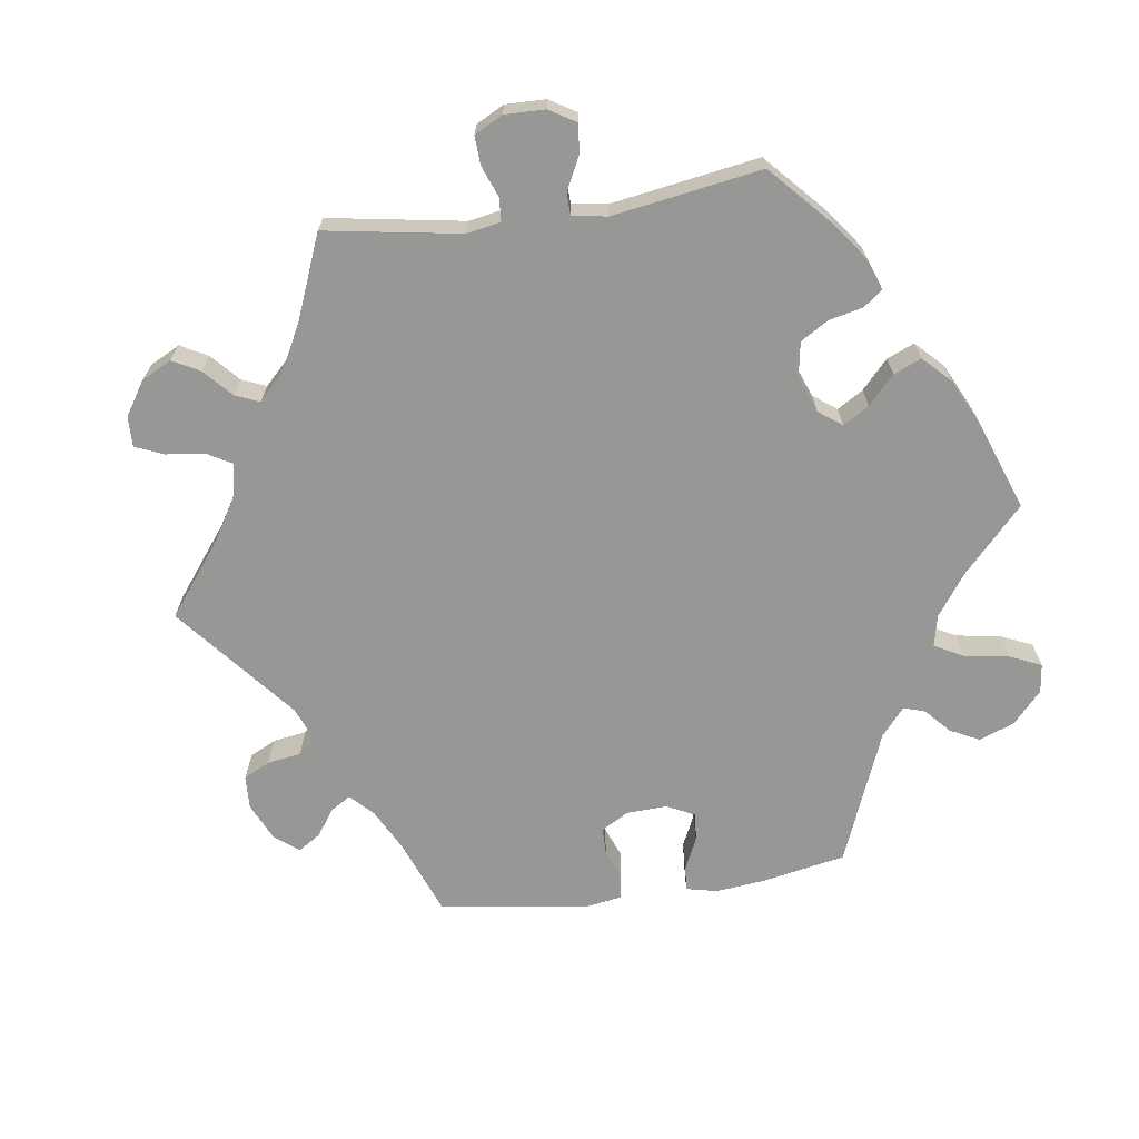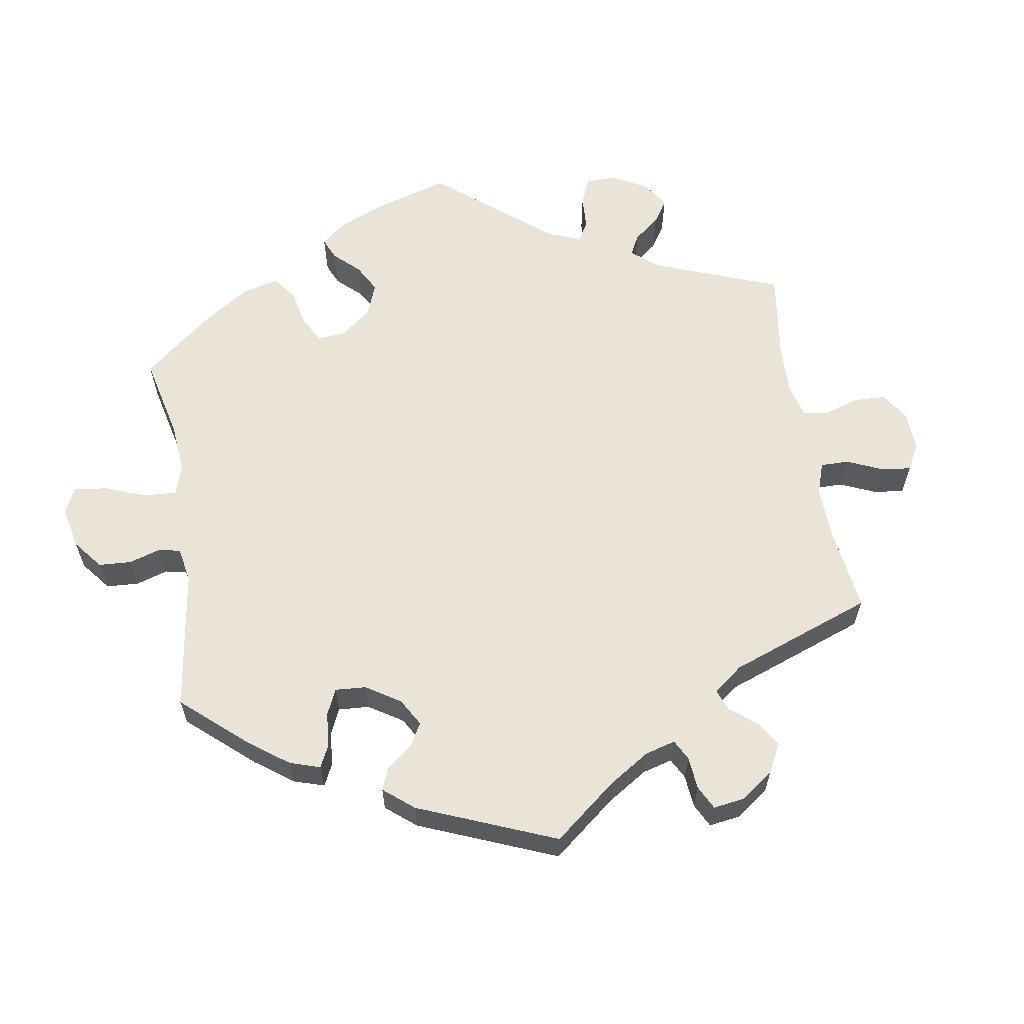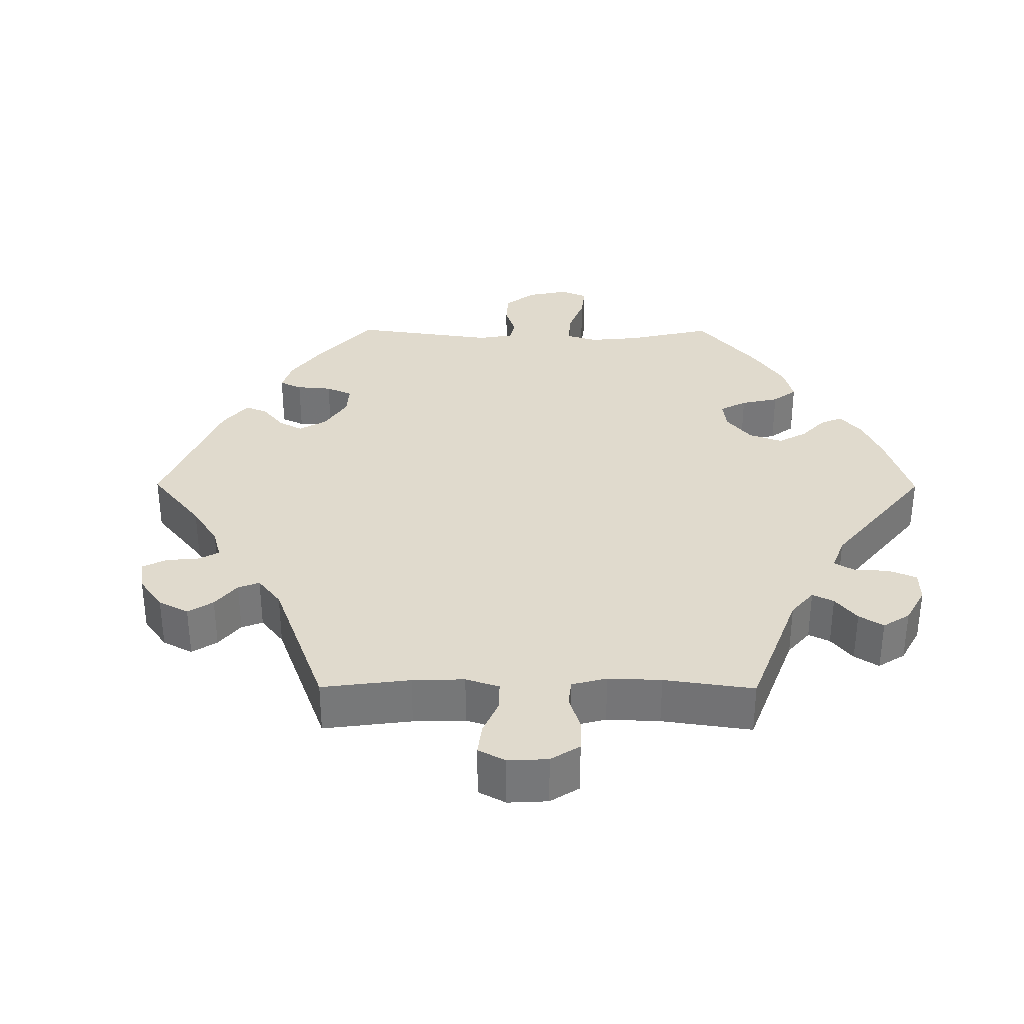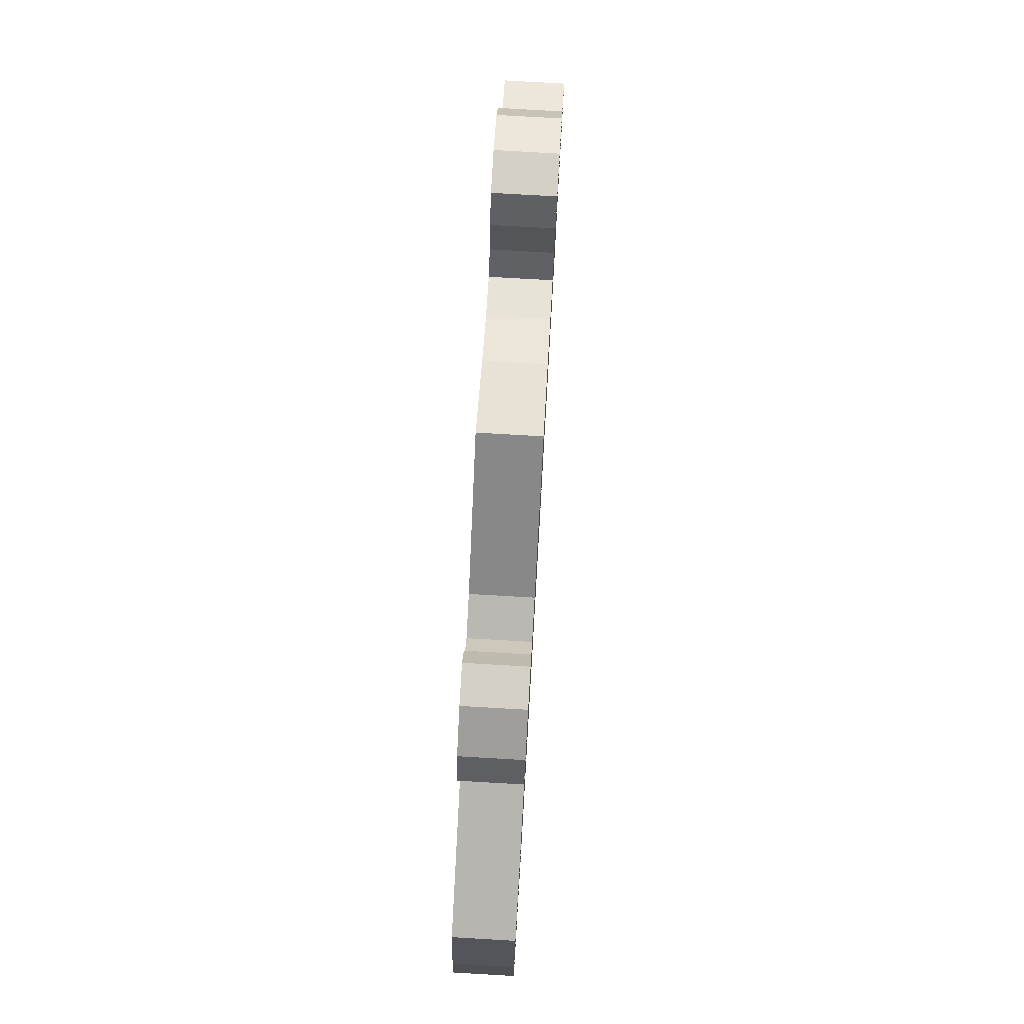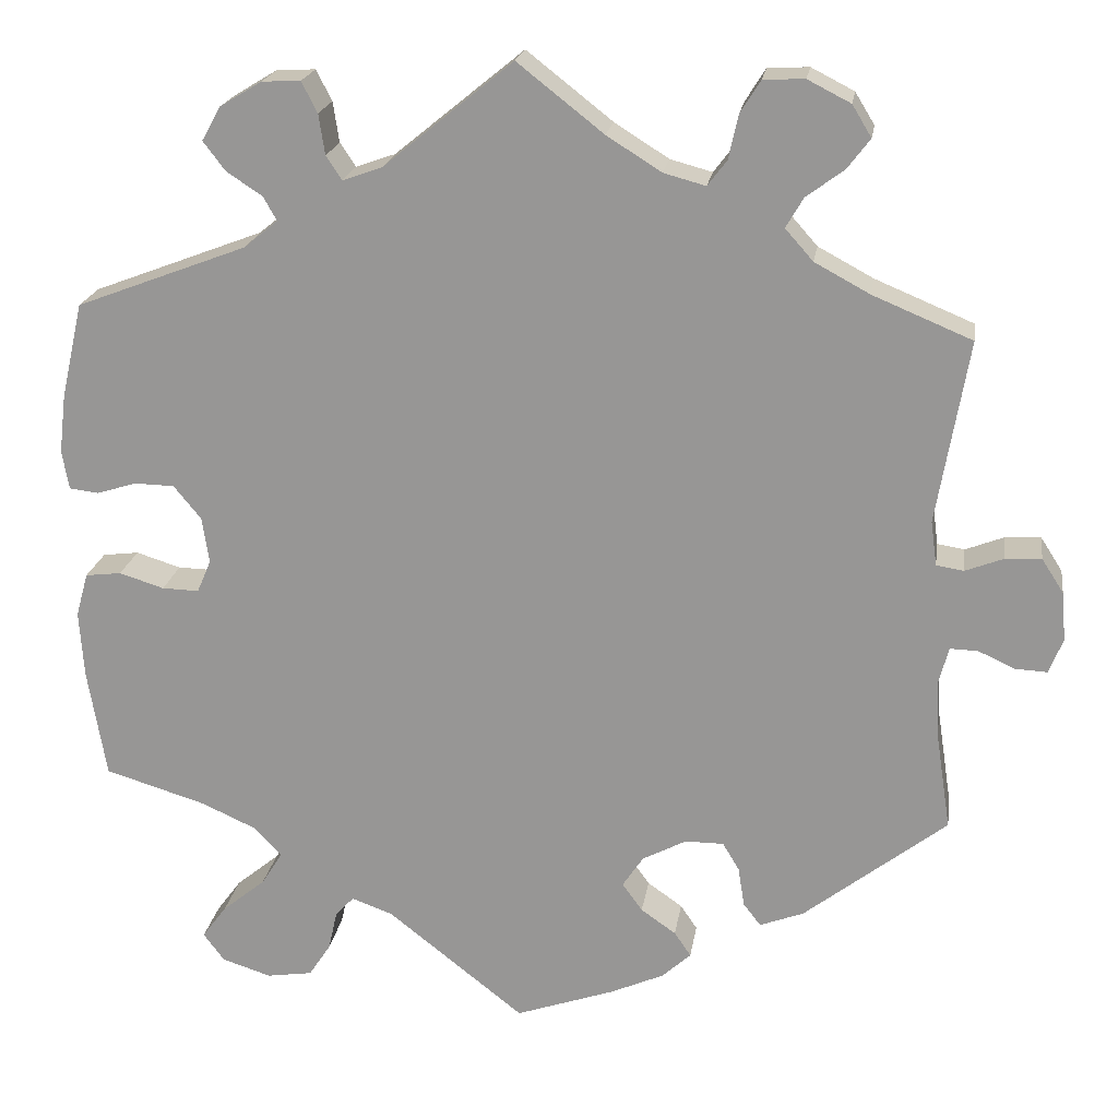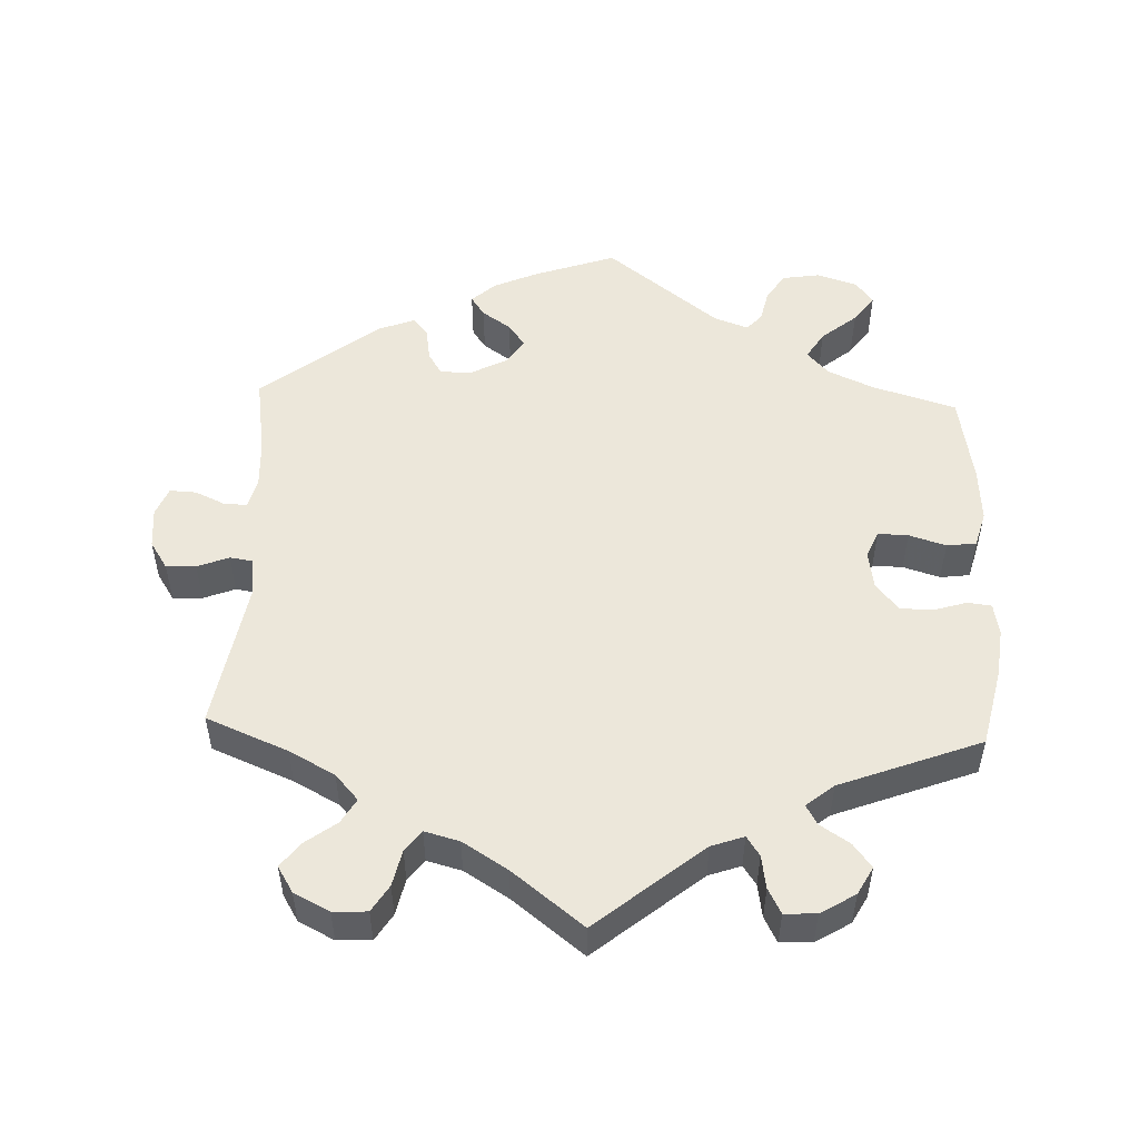
<metadata>
{"format":"obj","ext":"obj","renderer":"f3d","projection":"perspective","resolution":1024,"background":"white","views":[{"elev":-68.1,"azim":38.0,"up":"+Y"},{"elev":60.9,"azim":-129.2,"up":"+Y"},{"elev":33.1,"azim":-29.7,"up":"+Y"},{"elev":77.9,"azim":93.3,"up":"+Z"},{"elev":20.4,"azim":-171.5,"up":"+Z"},{"elev":51.5,"azim":2.1,"up":"+Y"}]}
</metadata>
<code>
v -0.484 0.07 -0.178
v -0.481 0.07 -0.112
v -0.492 0.07 -0.07
v -0.524 0.07 -0.071
v -0.565 0.07 -0.09
v -0.602 0.07 -0.092
v -0.618 0.07 -0.052
v -0.613 0.07 0.004
v -0.588 0.07 0.043
v -0.547 0.07 0.041
v -0.503 0.07 0.024
v -0.472 0.07 0.029
v -0.465 0.07 0.08
v -0.501 0.07 0.289
v -0.388 0.07 0.336
v -0.325 0.07 0.37
v -0.293 0.07 0.406
v -0.313 0.07 0.44
v -0.356 0.07 0.472
v -0.382 0.07 0.506
v -0.36 0.07 0.542
v -0.311 0.07 0.567
v -0.264 0.07 0.565
v -0.241 0.07 0.528
v -0.23 0.07 0.478
v -0.208 0.07 0.449
v -0.16 0.07 0.462
v -0.098 0.07 0.501
v 0 0.07 0.578
v 0.147 0.07 0.458
v 0.192 0.07 0.442
v 0.21 0.07 0.469
v 0.217 0.07 0.515
v 0.235 0.07 0.55
v 0.279 0.07 0.548
v 0.327 0.07 0.519
v 0.348 0.07 0.481
v 0.323 0.07 0.448
v 0.282 0.07 0.421
v 0.267 0.07 0.394
v 0.305 0.07 0.363
v 0.5 0.07 0.289
v 0.525 0.07 0.18
v 0.533 0.07 0.113
v 0.525 0.07 0.069
v 0.492 0.07 0.065
v 0.446 0.07 0.079
v 0.401 0.07 0.078
v 0.37 0.07 0.04
v 0.362 0.07 -0.013
v 0.378 0.07 -0.05
v 0.42 0.07 -0.049
v 0.471 0.07 -0.033
v 0.512 0.07 -0.038
v 0.526 0.07 -0.088
v 0.521 0.07 -0.164
v 0.5 0.07 -0.289
v 0.385 0.07 -0.324
v 0.321 0.07 -0.353
v 0.291 0.07 -0.386
v 0.315 0.07 -0.424
v 0.364 0.07 -0.464
v 0.392 0.07 -0.502
v 0.368 0.07 -0.534
v 0.312 0.07 -0.552
v 0.26 0.07 -0.544
v 0.235 0.07 -0.506
v 0.225 0.07 -0.461
v 0.204 0.07 -0.438
v 0.157 0.07 -0.455
v 0.001 0.07 -0.578
v -0.112 0.07 -0.539
v -0.173 0.07 -0.512
v -0.206 0.07 -0.482
v -0.187 0.07 -0.454
v -0.147 0.07 -0.426
v -0.124 0.07 -0.394
v -0.148 0.07 -0.358
v -0.198 0.07 -0.332
v -0.242 0.07 -0.332
v -0.261 0.07 -0.364
v -0.268 0.07 -0.409
v -0.288 0.07 -0.435
v -0.338 0.07 -0.416
v -0.501 0.07 -0.289
v -0.484 0 -0.178
v -0.481 0 -0.112
v -0.492 0 -0.07
v -0.524 0 -0.071
v -0.565 0 -0.09
v -0.602 0 -0.092
v -0.618 0 -0.052
v -0.613 0 0.004
v -0.588 0 0.043
v -0.547 0 0.041
v -0.503 0 0.024
v -0.472 0 0.029
v -0.465 0 0.08
v -0.501 0 0.289
v -0.388 0 0.336
v -0.325 0 0.37
v -0.293 0 0.406
v -0.313 0 0.44
v -0.356 0 0.472
v -0.382 0 0.506
v -0.36 0 0.542
v -0.311 0 0.567
v -0.264 0 0.565
v -0.241 0 0.528
v -0.23 0 0.478
v -0.208 0 0.449
v -0.16 0 0.462
v -0.098 0 0.501
v 0 0 0.578
v 0.147 0 0.458
v 0.192 0 0.442
v 0.21 0 0.469
v 0.217 0 0.515
v 0.235 0 0.55
v 0.279 0 0.548
v 0.327 0 0.519
v 0.348 0 0.481
v 0.323 0 0.448
v 0.282 0 0.421
v 0.267 0 0.394
v 0.305 0 0.363
v 0.5 0 0.289
v 0.525 0 0.18
v 0.533 0 0.113
v 0.525 0 0.069
v 0.492 0 0.065
v 0.446 0 0.079
v 0.401 0 0.078
v 0.37 0 0.04
v 0.362 0 -0.013
v 0.378 0 -0.05
v 0.42 0 -0.049
v 0.471 0 -0.033
v 0.512 0 -0.038
v 0.526 0 -0.088
v 0.521 0 -0.164
v 0.5 0 -0.289
v 0.385 0 -0.324
v 0.321 0 -0.353
v 0.291 0 -0.386
v 0.315 0 -0.424
v 0.364 0 -0.464
v 0.392 0 -0.502
v 0.368 0 -0.534
v 0.312 0 -0.552
v 0.26 0 -0.544
v 0.235 0 -0.506
v 0.225 0 -0.461
v 0.204 0 -0.438
v 0.157 0 -0.455
v 0.001 0 -0.578
v -0.112 0 -0.539
v -0.173 0 -0.512
v -0.206 0 -0.482
v -0.187 0 -0.454
v -0.147 0 -0.426
v -0.124 0 -0.394
v -0.148 0 -0.358
v -0.198 0 -0.332
v -0.242 0 -0.332
v -0.261 0 -0.364
v -0.268 0 -0.409
v -0.288 0 -0.435
v -0.338 0 -0.416
v -0.501 0 -0.289
f 84 85 1
f 81 82 83 84
f 80 81 84 1
f 79 80 1 2
f 78 79 2 3
f 73 74 75 76
f 73 76 77
f 70 71 72 73
f 69 70 73 77
f 65 66 67 68
f 65 68 69
f 64 65 69
f 61 62 63 64
f 60 61 64 69
f 59 60 69 77
f 55 56 57 58
f 52 53 54 55
f 51 52 55 58
f 50 51 58 59
f 44 45 46 47
f 44 47 48
f 41 42 43 44
f 40 41 44 48
f 36 37 38 39
f 36 39 40
f 35 36 40
f 32 33 34 35
f 31 32 35 40
f 30 31 40 48
f 28 29 30 48
f 22 23 24 25
f 22 25 26
f 21 22 26
f 18 19 20 21
f 17 18 21 26
f 16 17 26 27
f 13 14 15
f 12 13 15 16
f 8 9 10 11
f 8 11 12
f 7 8 12
f 4 5 6 7
f 3 4 7 12
f 78 3 12 16
f 50 59 77 78
f 49 50 78 16
f 27 28 48 49
f 16 27 49
f 86 170 169
f 169 168 167 166
f 86 169 166 165
f 87 86 165 164
f 88 87 164 163
f 161 160 159 158
f 162 161 158
f 158 157 156 155
f 162 158 155 154
f 153 152 151 150
f 154 153 150
f 154 150 149
f 149 148 147 146
f 154 149 146 145
f 162 154 145 144
f 143 142 141 140
f 140 139 138 137
f 143 140 137 136
f 144 143 136 135
f 132 131 130 129
f 133 132 129
f 129 128 127 126
f 133 129 126 125
f 124 123 122 121
f 125 124 121
f 125 121 120
f 120 119 118 117
f 125 120 117 116
f 133 125 116 115
f 133 115 114 113
f 110 109 108 107
f 111 110 107
f 111 107 106
f 106 105 104 103
f 111 106 103 102
f 112 111 102 101
f 100 99 98
f 101 100 98 97
f 96 95 94 93
f 97 96 93
f 97 93 92
f 92 91 90 89
f 97 92 89 88
f 101 97 88 163
f 163 162 144 135
f 101 163 135 134
f 134 133 113 112
f 134 112 101
f 1 86 87 2
f 2 87 88 3
f 3 88 89 4
f 4 89 90 5
f 5 90 91 6
f 6 91 92 7
f 7 92 93 8
f 8 93 94 9
f 9 94 95 10
f 10 95 96 11
f 11 96 97 12
f 12 97 98 13
f 13 98 99 14
f 14 99 100 15
f 15 100 101 16
f 16 101 102 17
f 17 102 103 18
f 18 103 104 19
f 19 104 105 20
f 20 105 106 21
f 21 106 107 22
f 22 107 108 23
f 23 108 109 24
f 24 109 110 25
f 25 110 111 26
f 26 111 112 27
f 27 112 113 28
f 28 113 114 29
f 29 114 115 30
f 30 115 116 31
f 31 116 117 32
f 32 117 118 33
f 33 118 119 34
f 34 119 120 35
f 35 120 121 36
f 36 121 122 37
f 37 122 123 38
f 38 123 124 39
f 39 124 125 40
f 40 125 126 41
f 41 126 127 42
f 42 127 128 43
f 43 128 129 44
f 44 129 130 45
f 45 130 131 46
f 46 131 132 47
f 47 132 133 48
f 48 133 134 49
f 49 134 135 50
f 50 135 136 51
f 51 136 137 52
f 52 137 138 53
f 53 138 139 54
f 54 139 140 55
f 55 140 141 56
f 56 141 142 57
f 57 142 143 58
f 58 143 144 59
f 59 144 145 60
f 60 145 146 61
f 61 146 147 62
f 62 147 148 63
f 63 148 149 64
f 64 149 150 65
f 65 150 151 66
f 66 151 152 67
f 67 152 153 68
f 68 153 154 69
f 69 154 155 70
f 70 155 156 71
f 71 156 157 72
f 72 157 158 73
f 73 158 159 74
f 74 159 160 75
f 75 160 161 76
f 76 161 162 77
f 77 162 163 78
f 78 163 164 79
f 79 164 165 80
f 80 165 166 81
f 81 166 167 82
f 82 167 168 83
f 83 168 169 84
f 84 169 170 85
f 85 170 86 1

</code>
